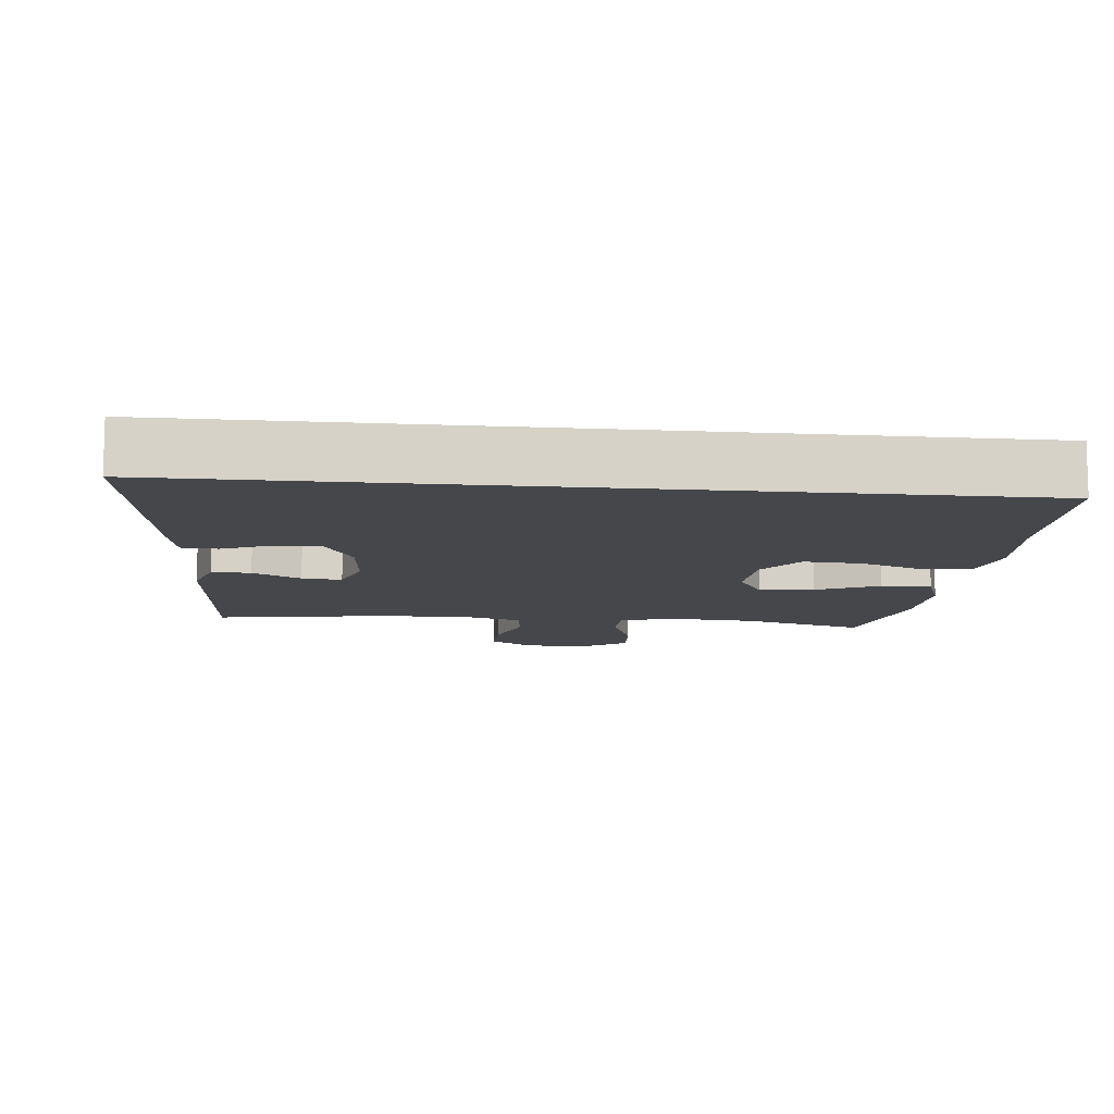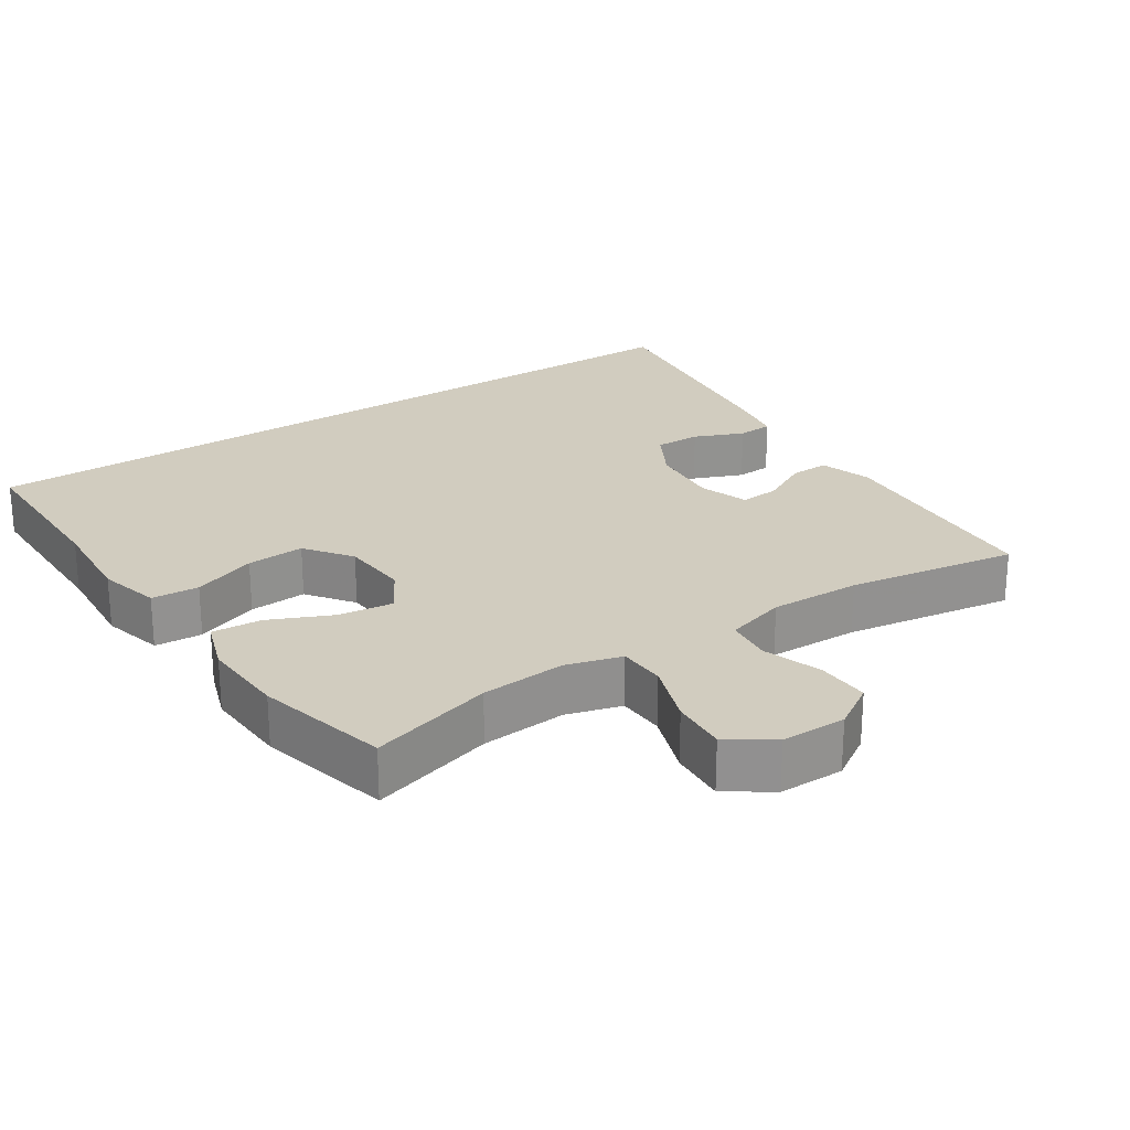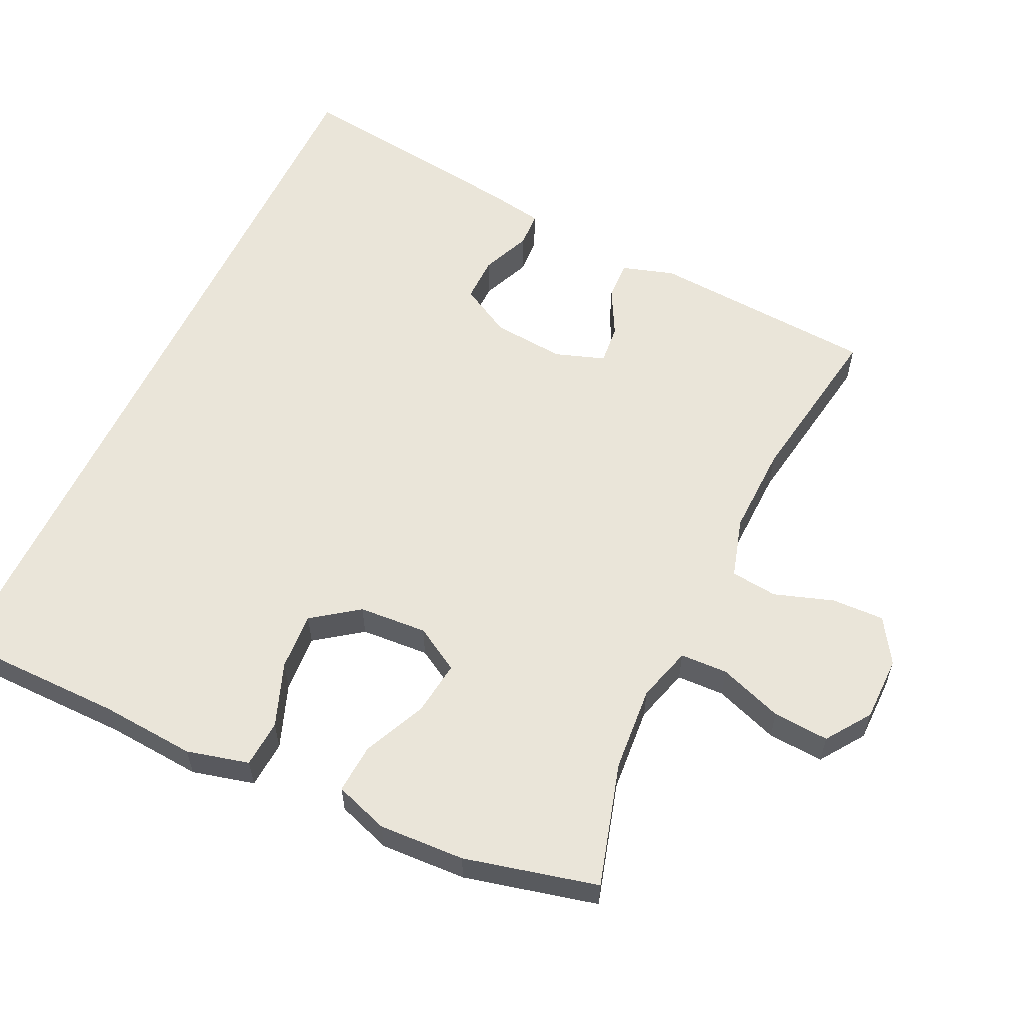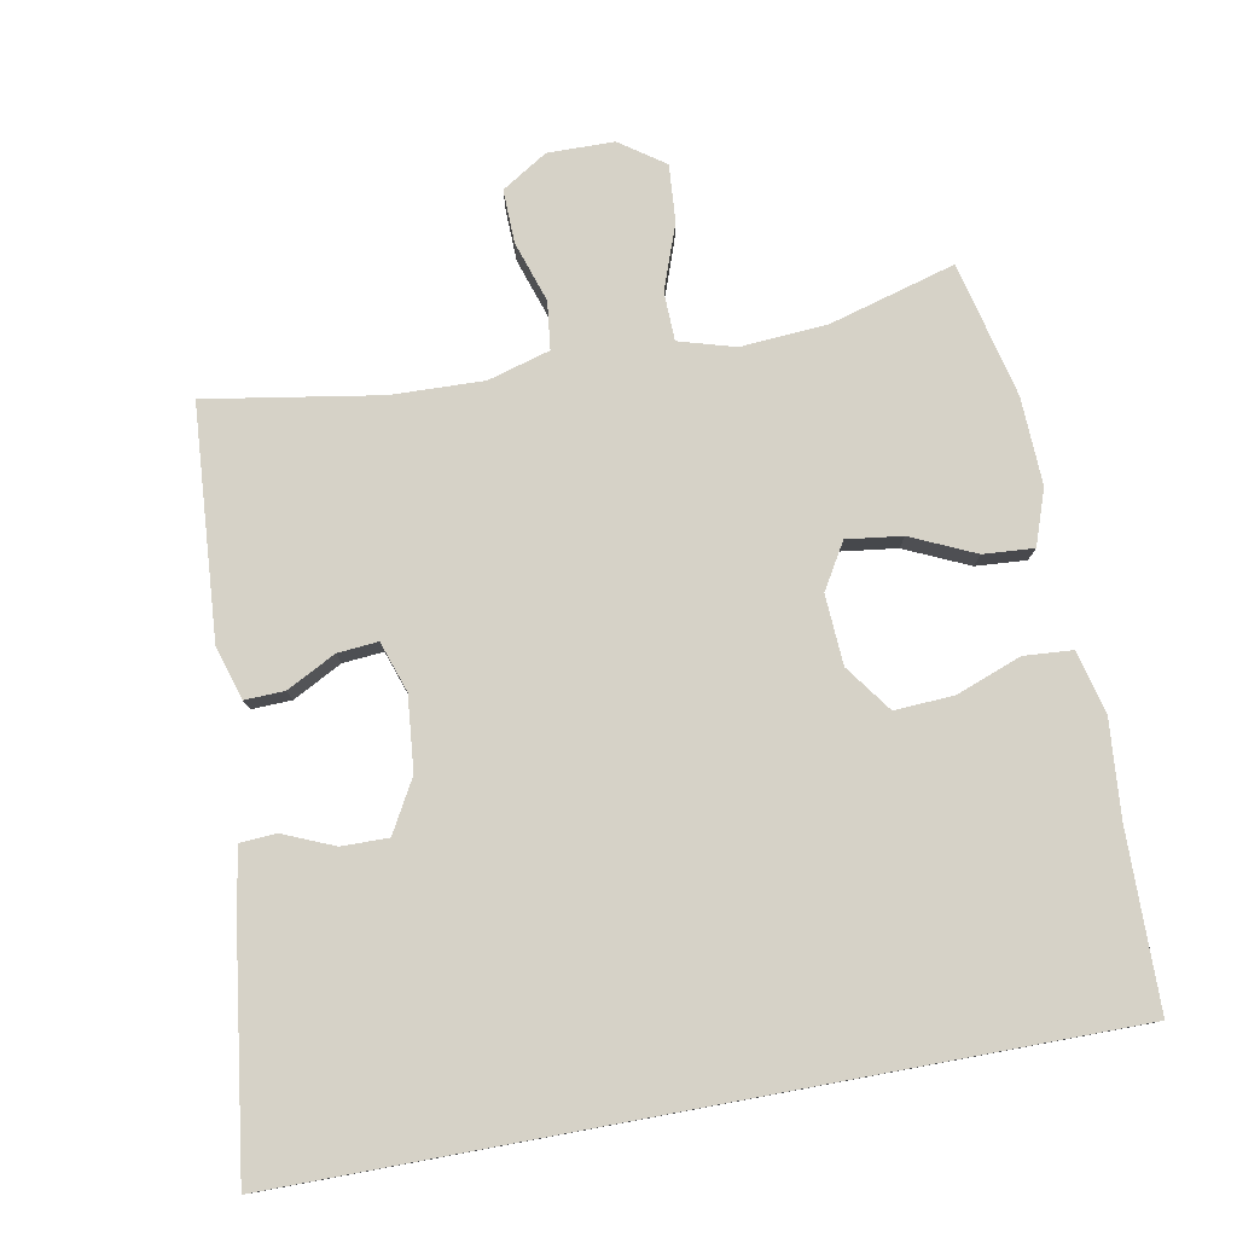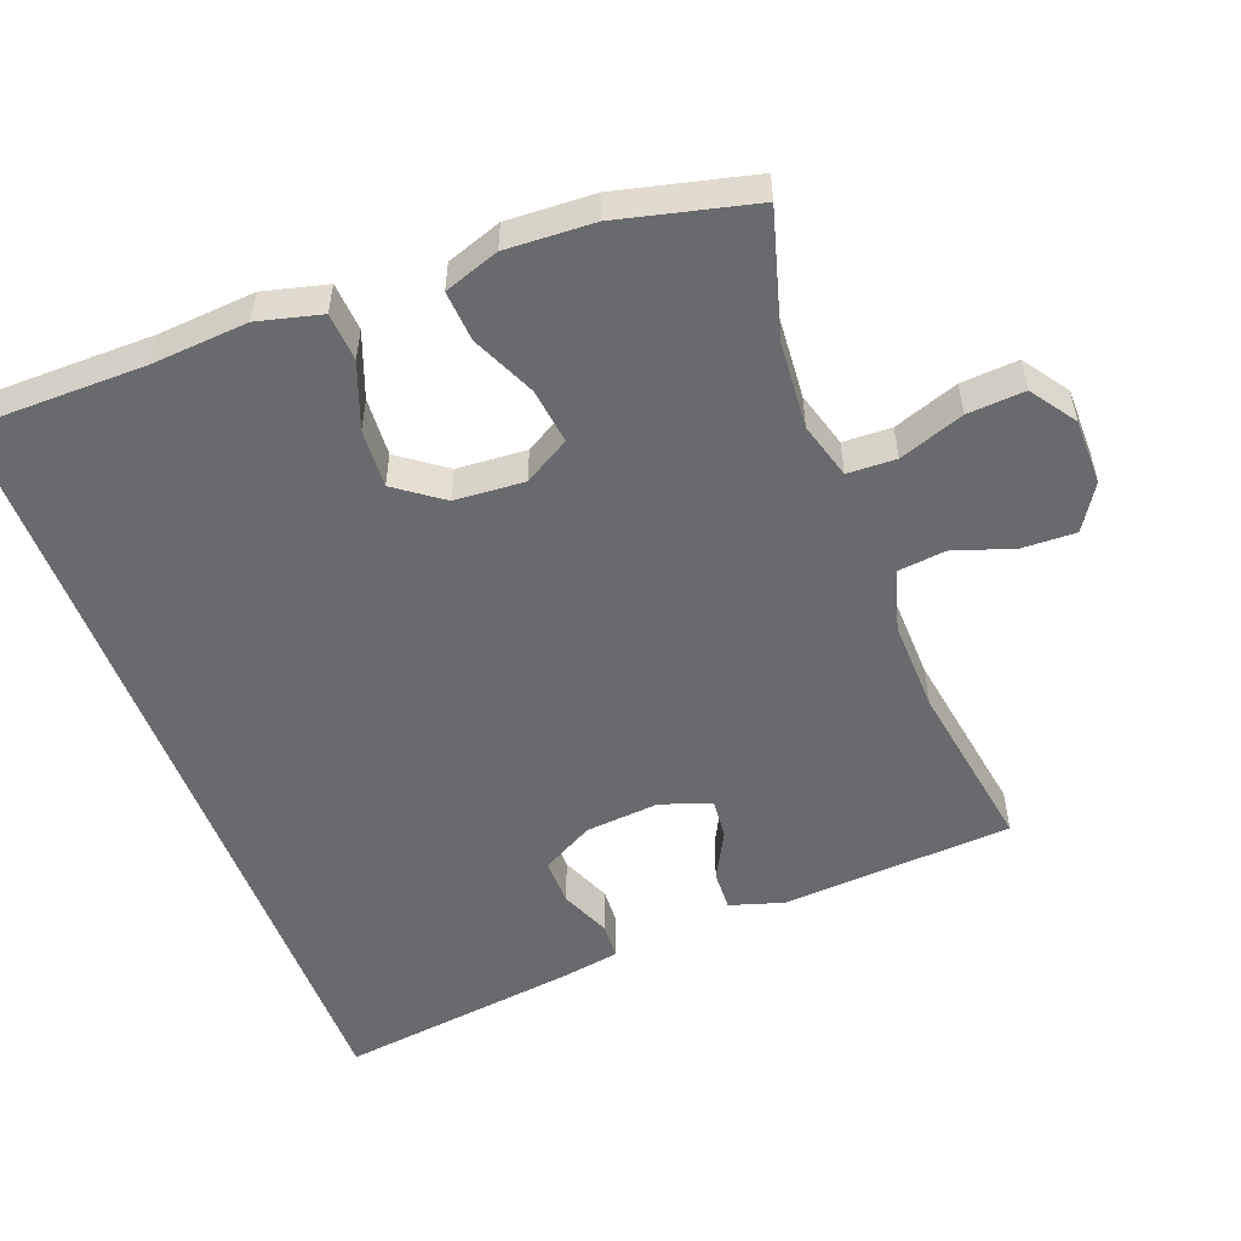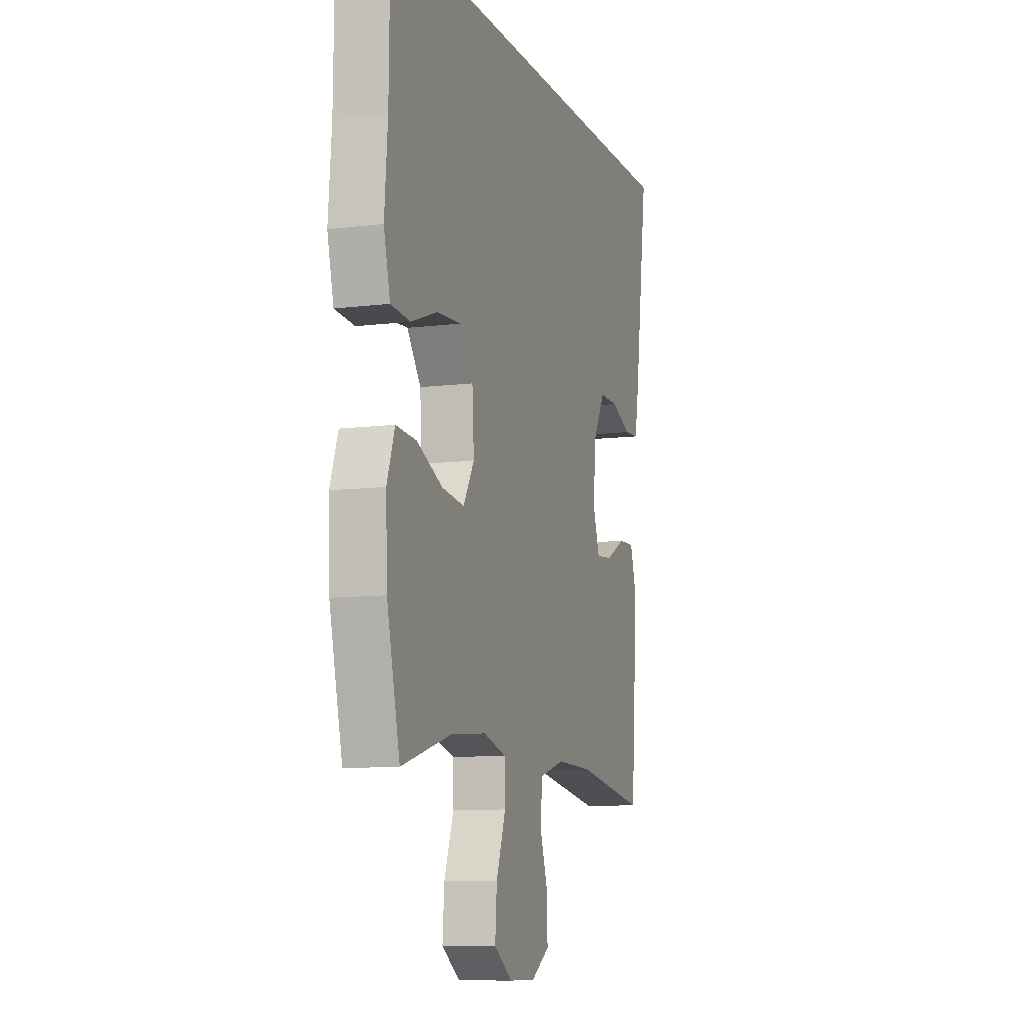
<metadata>
{"format":"obj","ext":"obj","renderer":"f3d","projection":"perspective","resolution":1024,"background":"white","views":[{"elev":-10.6,"azim":-5.9,"up":"+Y"},{"elev":24.1,"azim":146.1,"up":"+Y"},{"elev":58.3,"azim":115.1,"up":"+Y"},{"elev":78.6,"azim":-10.5,"up":"+Y"},{"elev":-53.0,"azim":110.5,"up":"+Y"},{"elev":-9.5,"azim":108.1,"up":"+Z"}]}
</metadata>
<code>
v -0.596 0.07 0.5
v 0.551 0.07 0.5
v 0.554 0.07 0.253
v 0.565 0.07 0.117
v 0.543 0.07 0.028
v 0.475 0.07 0.023
v 0.383 0.07 0.057
v 0.3 0.07 0.062
v 0.252 0.07 -0.004
v 0.246 0.07 -0.102
v 0.284 0.07 -0.166
v 0.362 0.07 -0.156
v 0.452 0.07 -0.115
v 0.523 0.07 -0.11
v 0.55 0.07 -0.187
v 0.545 0.07 -0.31
v 0.5 0.07 -0.5
v 0.323 0.07 -0.45
v 0.201 0.07 -0.441
v 0.122 0.07 -0.464
v 0.12 0.07 -0.532
v 0.153 0.07 -0.623
v 0.159 0.07 -0.703
v 0.096 0.07 -0.747
v 0.003 0.07 -0.748
v -0.061 0.07 -0.708
v -0.059 0.07 -0.633
v -0.031 0.07 -0.548
v -0.039 0.07 -0.481
v -0.126 0.07 -0.456
v -0.256 0.07 -0.46
v -0.5 0.07 -0.5
v -0.524 0.07 -0.175
v -0.501 0.07 -0.1
v -0.445 0.07 -0.102
v -0.376 0.07 -0.138
v -0.319 0.07 -0.143
v -0.295 0.07 -0.072
v -0.305 0.07 0.032
v -0.346 0.07 0.105
v -0.412 0.07 0.104
v -0.483 0.07 0.074
v -0.534 0.07 0.077
v -0.549 0.07 0.16
v -0.596 0 0.5
v 0.551 0 0.5
v 0.554 0 0.253
v 0.565 0 0.117
v 0.543 0 0.028
v 0.475 0 0.023
v 0.383 0 0.057
v 0.3 0 0.062
v 0.252 0 -0.004
v 0.246 0 -0.102
v 0.284 0 -0.166
v 0.362 0 -0.156
v 0.452 0 -0.115
v 0.523 0 -0.11
v 0.55 0 -0.187
v 0.545 0 -0.31
v 0.5 0 -0.5
v 0.323 0 -0.45
v 0.201 0 -0.441
v 0.122 0 -0.464
v 0.12 0 -0.532
v 0.153 0 -0.623
v 0.159 0 -0.703
v 0.096 0 -0.747
v 0.003 0 -0.748
v -0.061 0 -0.708
v -0.059 0 -0.633
v -0.031 0 -0.548
v -0.039 0 -0.481
v -0.126 0 -0.456
v -0.256 0 -0.46
v -0.5 0 -0.5
v -0.524 0 -0.175
v -0.501 0 -0.1
v -0.445 0 -0.102
v -0.376 0 -0.138
v -0.319 0 -0.143
v -0.295 0 -0.072
v -0.305 0 0.032
v -0.346 0 0.105
v -0.412 0 0.104
v -0.483 0 0.074
v -0.534 0 0.077
v -0.549 0 0.16
f 43 44 1
f 42 43 1
f 41 42 1
f 1 2 3
f 41 1 3
f 40 41 3
f 39 40 3 4
f 34 35 36
f 33 34 36
f 32 33 36
f 31 32 36
f 30 31 36 37
f 29 30 37 38
f 26 27 28
f 25 26 28
f 24 25 28
f 23 24 28
f 22 23 28
f 21 22 28
f 20 21 28 29
f 29 38 39
f 20 29 39
f 19 20 39
f 16 17 18
f 15 16 18
f 14 15 18
f 13 14 18
f 12 13 18
f 11 12 18 19
f 4 5 6 7
f 4 7 8
f 39 4 8
f 10 11 19 39
f 9 10 39
f 8 9 39
f 45 88 87
f 45 87 86
f 45 86 85
f 47 46 45
f 47 45 85
f 47 85 84
f 48 47 84 83
f 80 79 78
f 80 78 77
f 80 77 76
f 80 76 75
f 81 80 75 74
f 82 81 74 73
f 72 71 70
f 72 70 69
f 72 69 68
f 72 68 67
f 72 67 66
f 72 66 65
f 73 72 65 64
f 83 82 73
f 83 73 64
f 83 64 63
f 62 61 60
f 62 60 59
f 62 59 58
f 62 58 57
f 62 57 56
f 63 62 56 55
f 51 50 49 48
f 52 51 48
f 52 48 83
f 83 63 55 54
f 83 54 53
f 83 53 52
f 1 45 46 2
f 2 46 47 3
f 3 47 48 4
f 4 48 49 5
f 5 49 50 6
f 6 50 51 7
f 7 51 52 8
f 8 52 53 9
f 9 53 54 10
f 10 54 55 11
f 11 55 56 12
f 12 56 57 13
f 13 57 58 14
f 14 58 59 15
f 15 59 60 16
f 16 60 61 17
f 17 61 62 18
f 18 62 63 19
f 19 63 64 20
f 20 64 65 21
f 21 65 66 22
f 22 66 67 23
f 23 67 68 24
f 24 68 69 25
f 25 69 70 26
f 26 70 71 27
f 27 71 72 28
f 28 72 73 29
f 29 73 74 30
f 30 74 75 31
f 31 75 76 32
f 32 76 77 33
f 33 77 78 34
f 34 78 79 35
f 35 79 80 36
f 36 80 81 37
f 37 81 82 38
f 38 82 83 39
f 39 83 84 40
f 40 84 85 41
f 41 85 86 42
f 42 86 87 43
f 43 87 88 44
f 44 88 45 1

</code>
